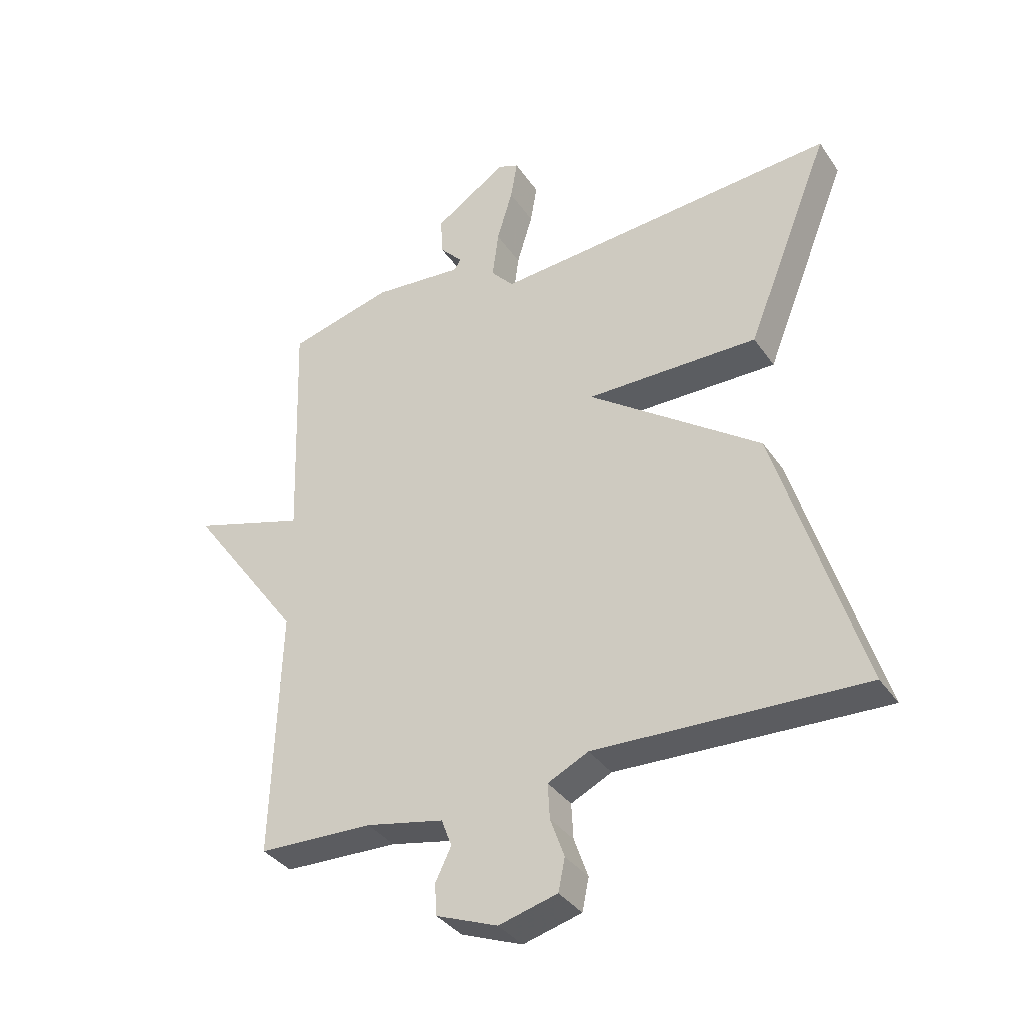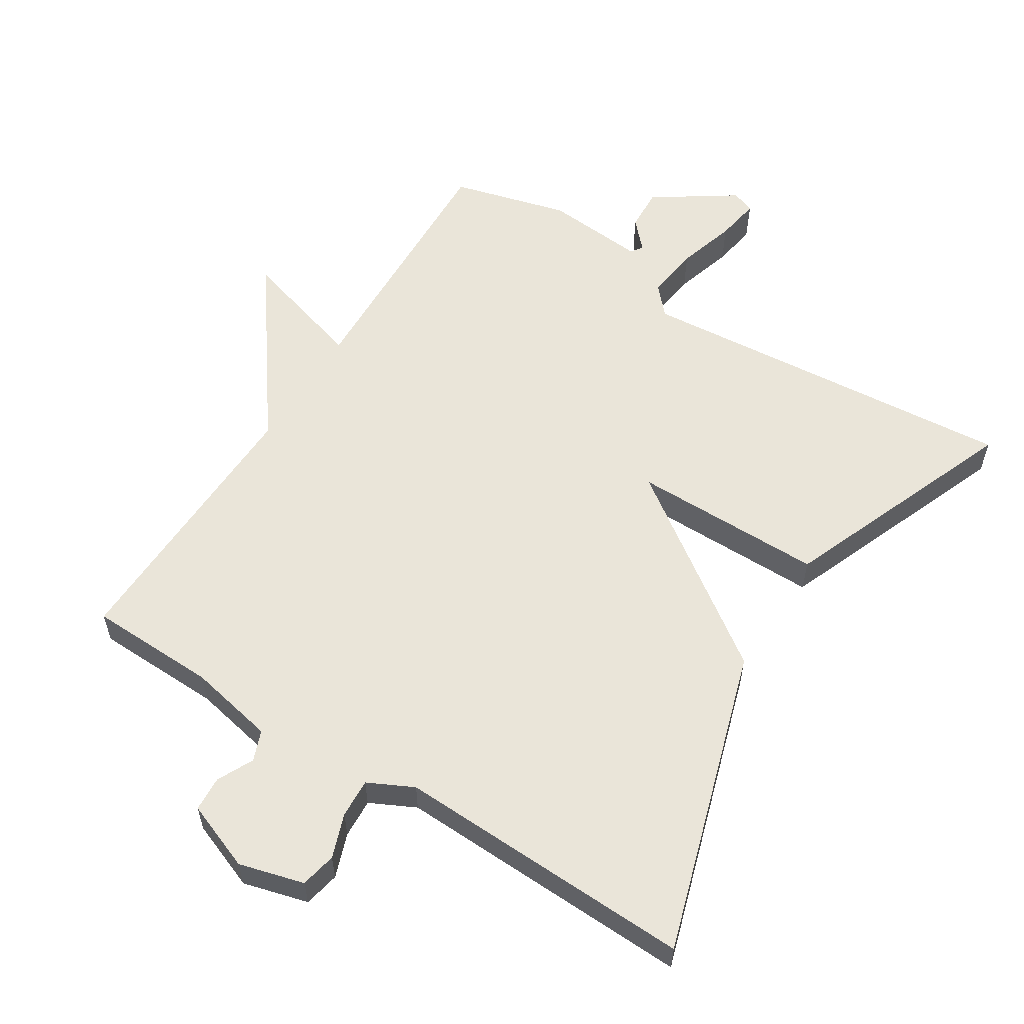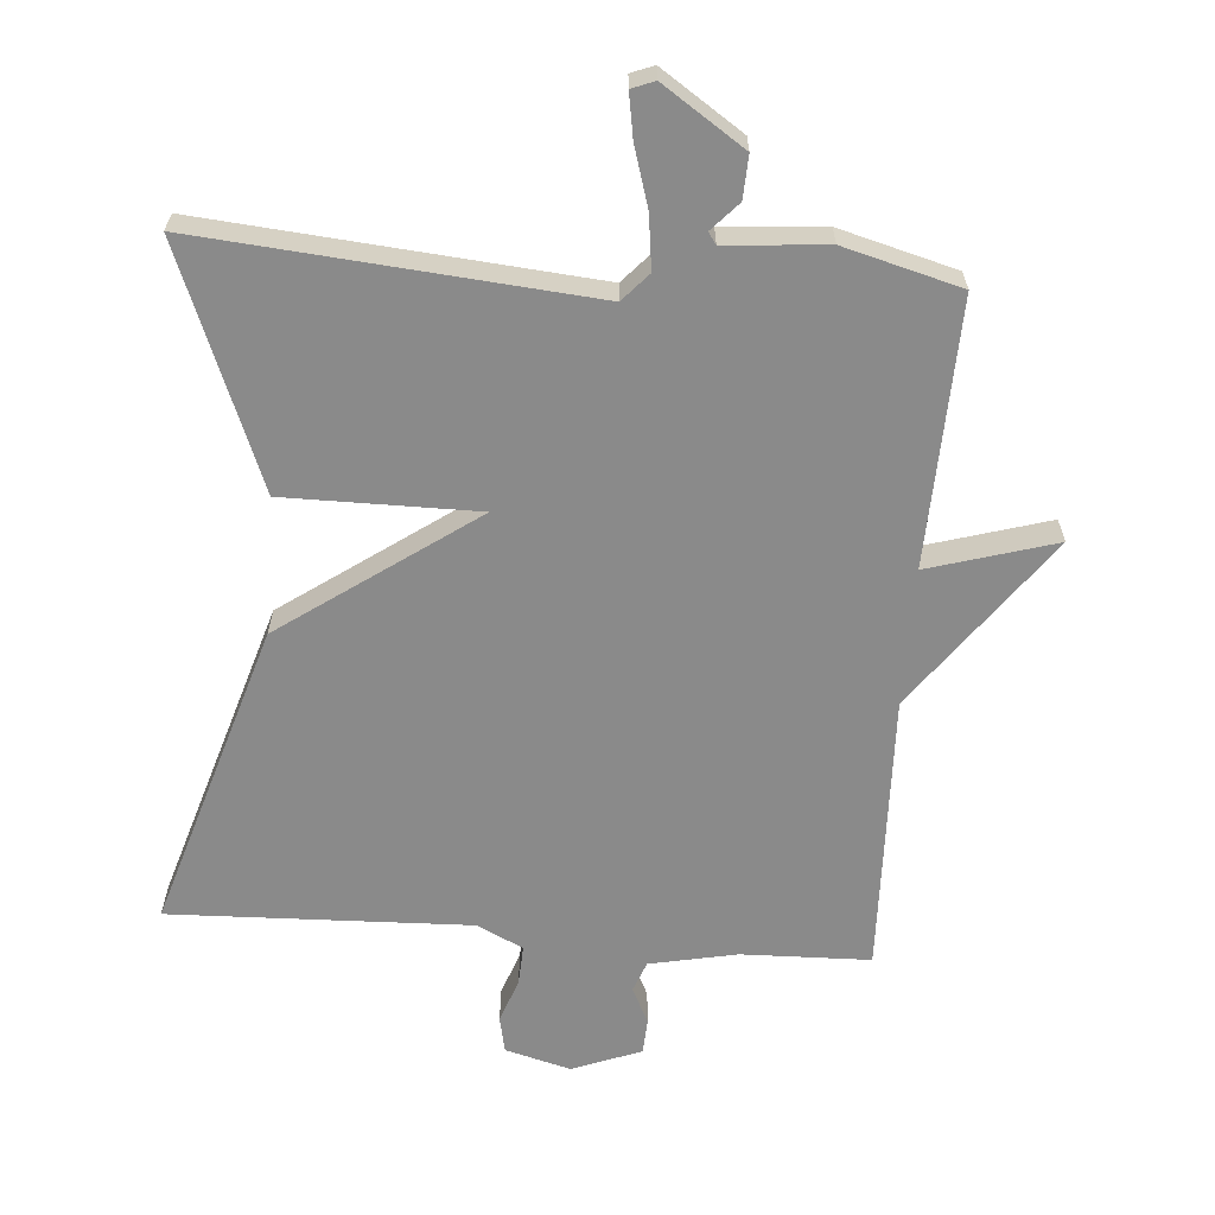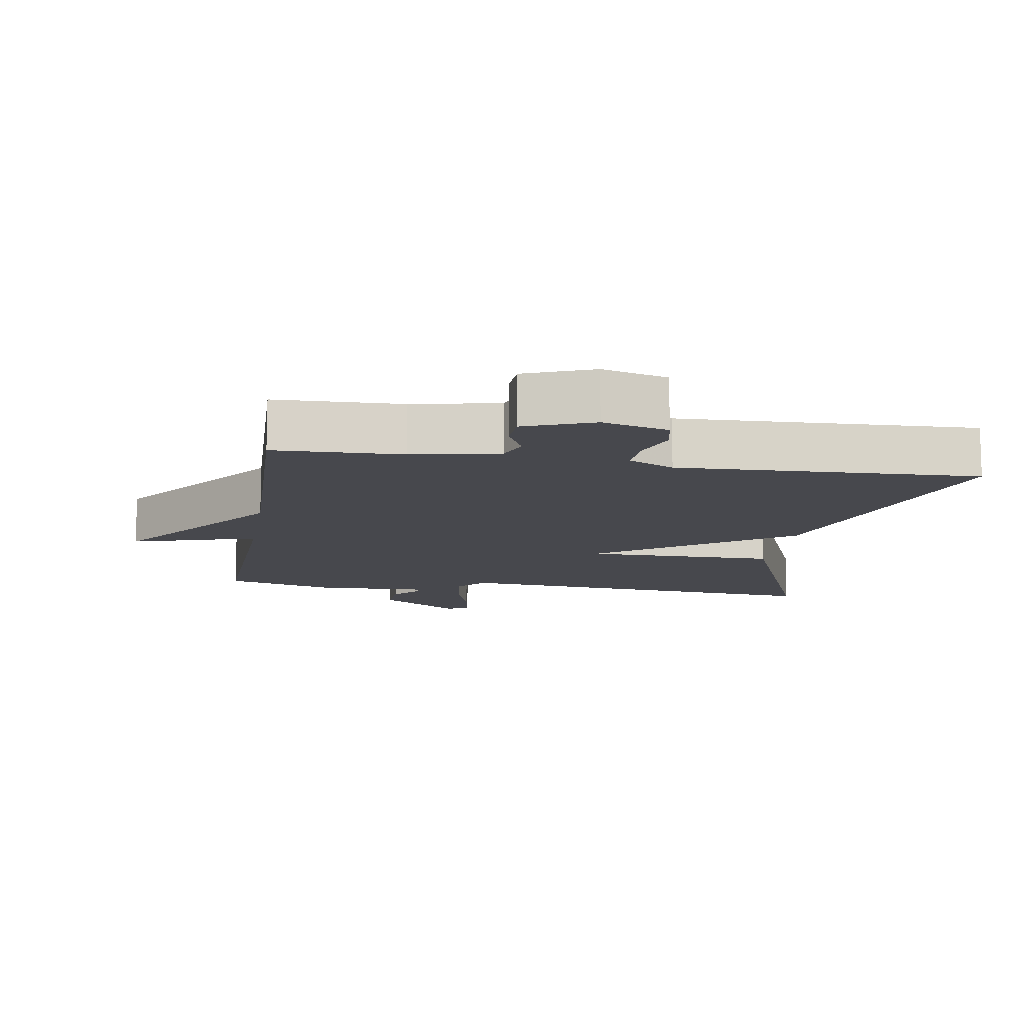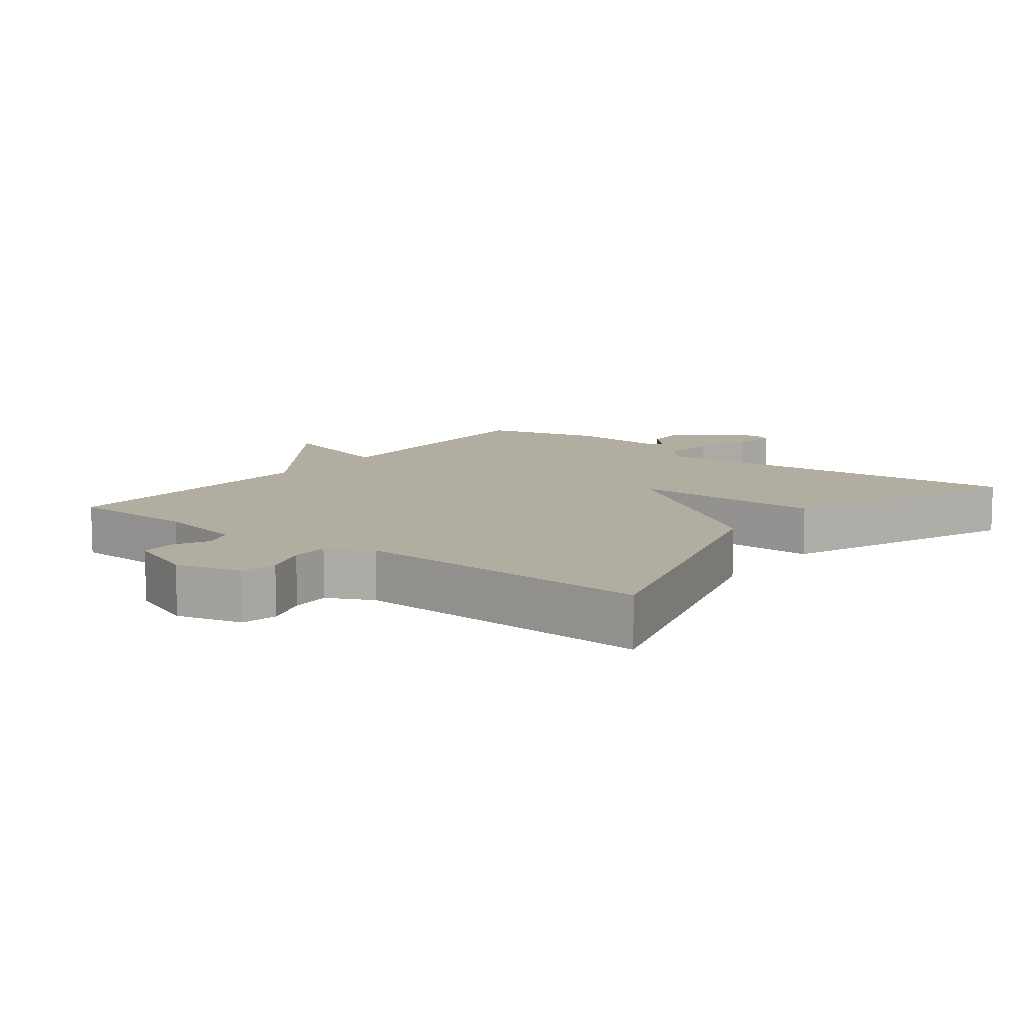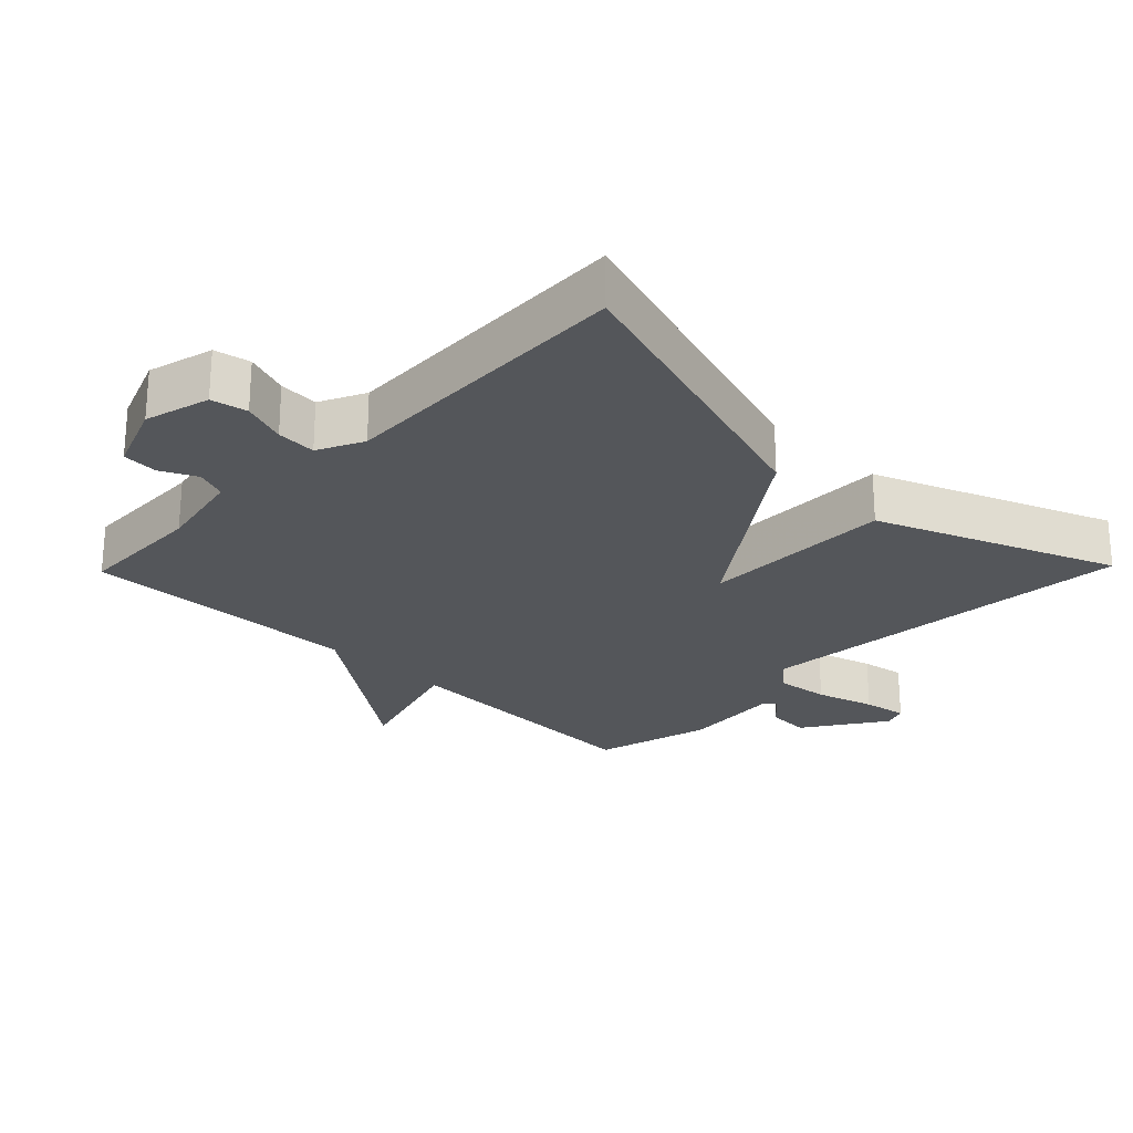
<metadata>
{"format":"obj","ext":"obj","renderer":"f3d","projection":"perspective","resolution":1024,"background":"white","views":[{"elev":-35.7,"azim":-150.2,"up":"+Z"},{"elev":57.9,"azim":-147.8,"up":"+Y"},{"elev":-63.5,"azim":-4.4,"up":"+Y"},{"elev":-11.9,"azim":170.9,"up":"+Y"},{"elev":10.5,"azim":-142.2,"up":"+Y"},{"elev":-25.1,"azim":-134.2,"up":"+Y"}]}
</metadata>
<code>
v 0.5 0.07 0.5
v 0.487 0.07 0.111
v 0.673 0.07 0.166
v 0.487 0.07 -0.089
v 0.5 0.07 -0.5
v 0.312 0.07 -0.505
v 0.184 0.07 -0.531
v 0.167 0.07 -0.576
v 0.193 0.07 -0.629
v 0.19 0.07 -0.681
v 0.089 0.07 -0.72
v -0.007 0.07 -0.694
v -0.018 0.07 -0.641
v 0.005 0.07 -0.576
v 0.008 0.07 -0.518
v -0.059 0.07 -0.485
v -0.5 0.07 -0.5
v -0.361 0.07 -0.049
v -0.078 0.07 0.151
v -0.361 0.07 0.151
v -0.5 0.07 0.5
v 0.067 0.07 0.451
v 0.104 0.07 0.492
v 0.094 0.07 0.571
v 0.068 0.07 0.657
v 0.057 0.07 0.722
v 0.091 0.07 0.735
v 0.21 0.07 0.655
v 0.207 0.07 0.592
v 0.169 0.07 0.551
v 0.181 0.07 0.534
v 0.329 0.07 0.546
v 0.5 0 0.5
v 0.487 0 0.111
v 0.673 0 0.166
v 0.487 0 -0.089
v 0.5 0 -0.5
v 0.312 0 -0.505
v 0.184 0 -0.531
v 0.167 0 -0.576
v 0.193 0 -0.629
v 0.19 0 -0.681
v 0.089 0 -0.72
v -0.007 0 -0.694
v -0.018 0 -0.641
v 0.005 0 -0.576
v 0.008 0 -0.518
v -0.059 0 -0.485
v -0.5 0 -0.5
v -0.361 0 -0.049
v -0.078 0 0.151
v -0.361 0 0.151
v -0.5 0 0.5
v 0.067 0 0.451
v 0.104 0 0.492
v 0.094 0 0.571
v 0.068 0 0.657
v 0.057 0 0.722
v 0.091 0 0.735
v 0.21 0 0.655
v 0.207 0 0.592
v 0.169 0 0.551
v 0.181 0 0.534
v 0.329 0 0.546
f 31 32 1 2
f 28 29 30
f 27 28 30
f 26 27 30
f 25 26 30
f 24 25 30
f 23 24 30 31
f 22 23 31 2
f 19 20 21 22
f 16 17 18 19
f 19 22 2
f 16 19 2
f 15 16 2
f 12 13 14
f 11 12 14
f 10 11 14
f 9 10 14
f 8 9 14
f 7 8 14 15
f 6 7 15 2
f 4 5 6
f 2 3 4
f 2 4 6
f 34 33 64 63
f 62 61 60
f 62 60 59
f 62 59 58
f 62 58 57
f 62 57 56
f 63 62 56 55
f 34 63 55 54
f 54 53 52 51
f 51 50 49 48
f 34 54 51
f 34 51 48
f 34 48 47
f 46 45 44
f 46 44 43
f 46 43 42
f 46 42 41
f 46 41 40
f 47 46 40 39
f 34 47 39 38
f 38 37 36
f 36 35 34
f 38 36 34
f 1 33 34 2
f 2 34 35 3
f 3 35 36 4
f 4 36 37 5
f 5 37 38 6
f 6 38 39 7
f 7 39 40 8
f 8 40 41 9
f 9 41 42 10
f 10 42 43 11
f 11 43 44 12
f 12 44 45 13
f 13 45 46 14
f 14 46 47 15
f 15 47 48 16
f 16 48 49 17
f 17 49 50 18
f 18 50 51 19
f 19 51 52 20
f 20 52 53 21
f 21 53 54 22
f 22 54 55 23
f 23 55 56 24
f 24 56 57 25
f 25 57 58 26
f 26 58 59 27
f 27 59 60 28
f 28 60 61 29
f 29 61 62 30
f 30 62 63 31
f 31 63 64 32
f 32 64 33 1

</code>
